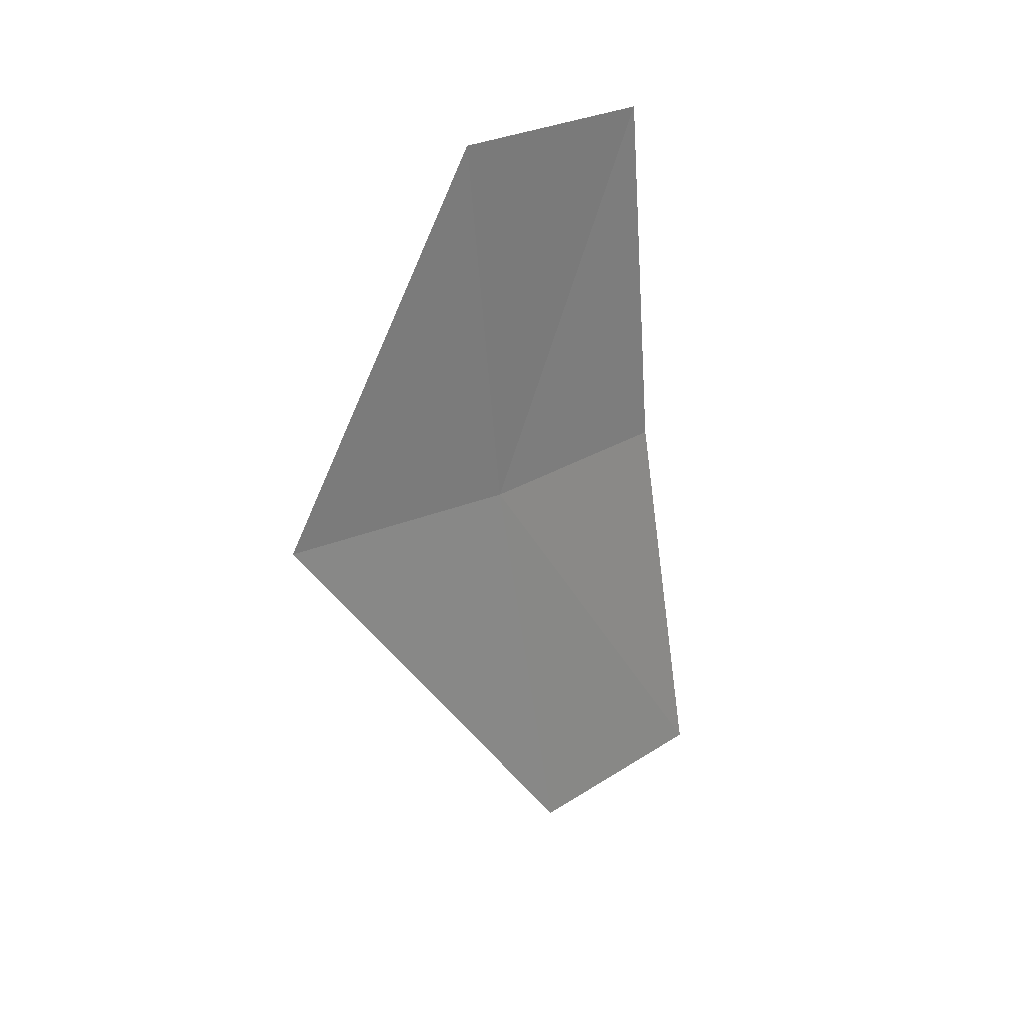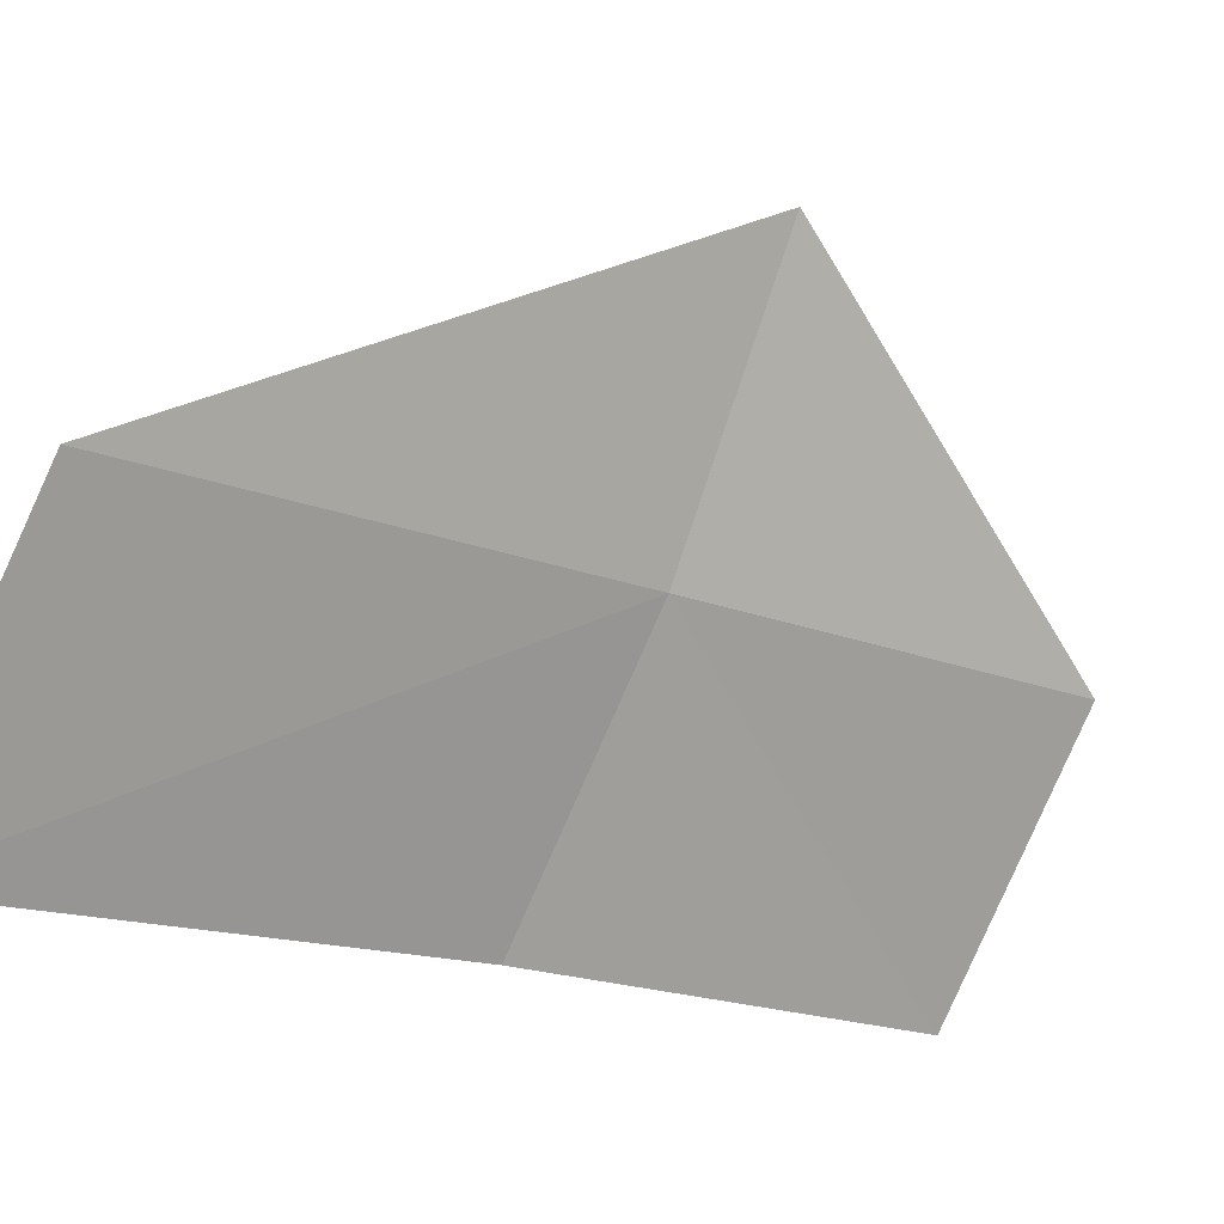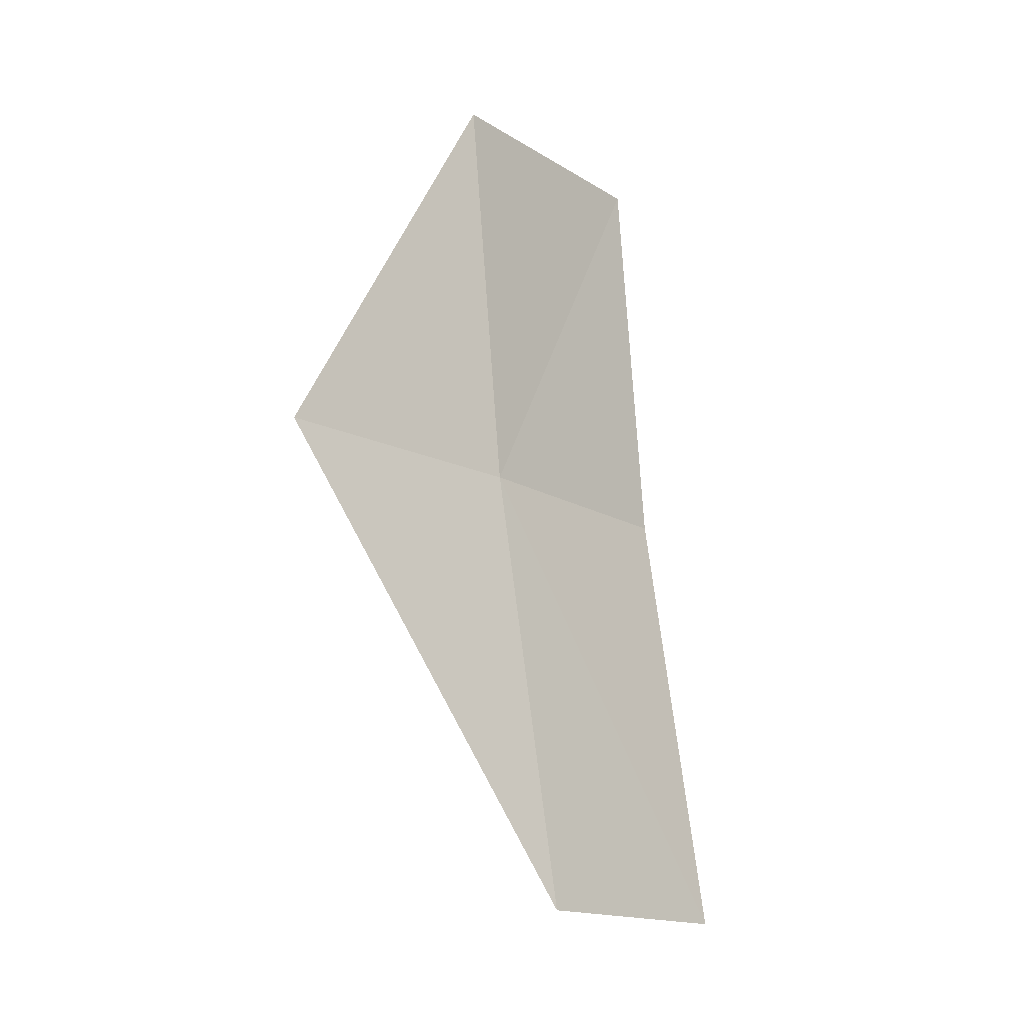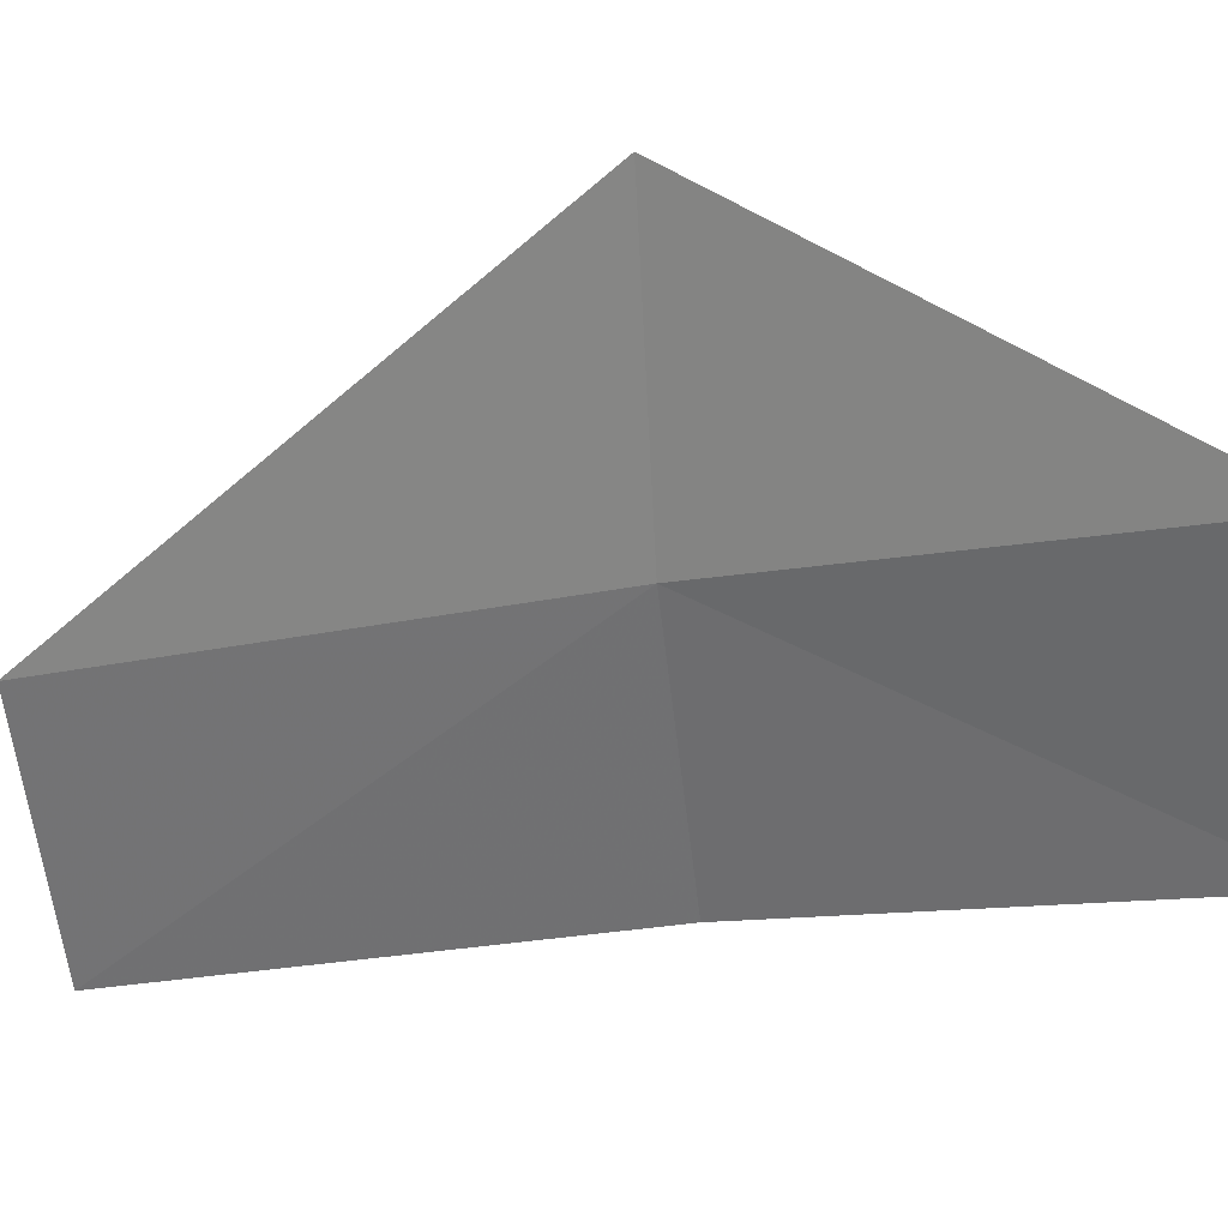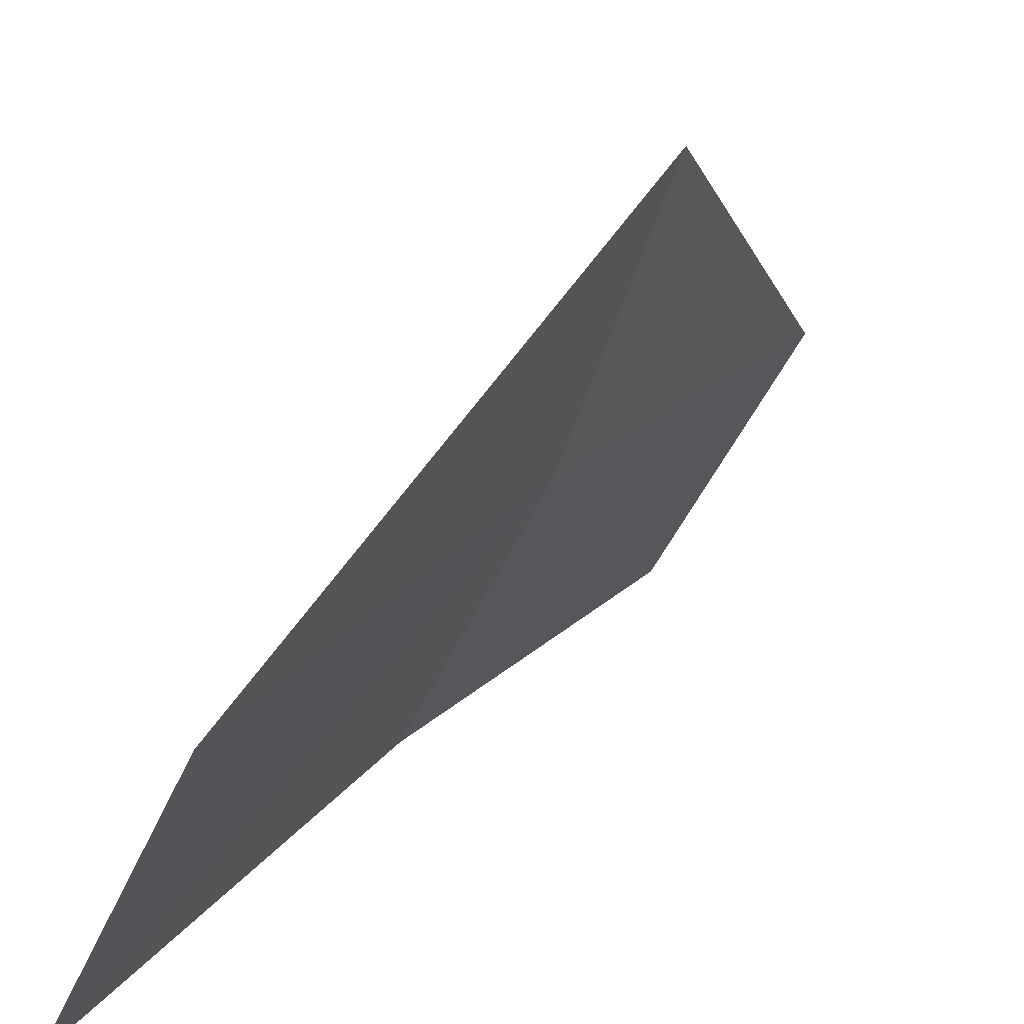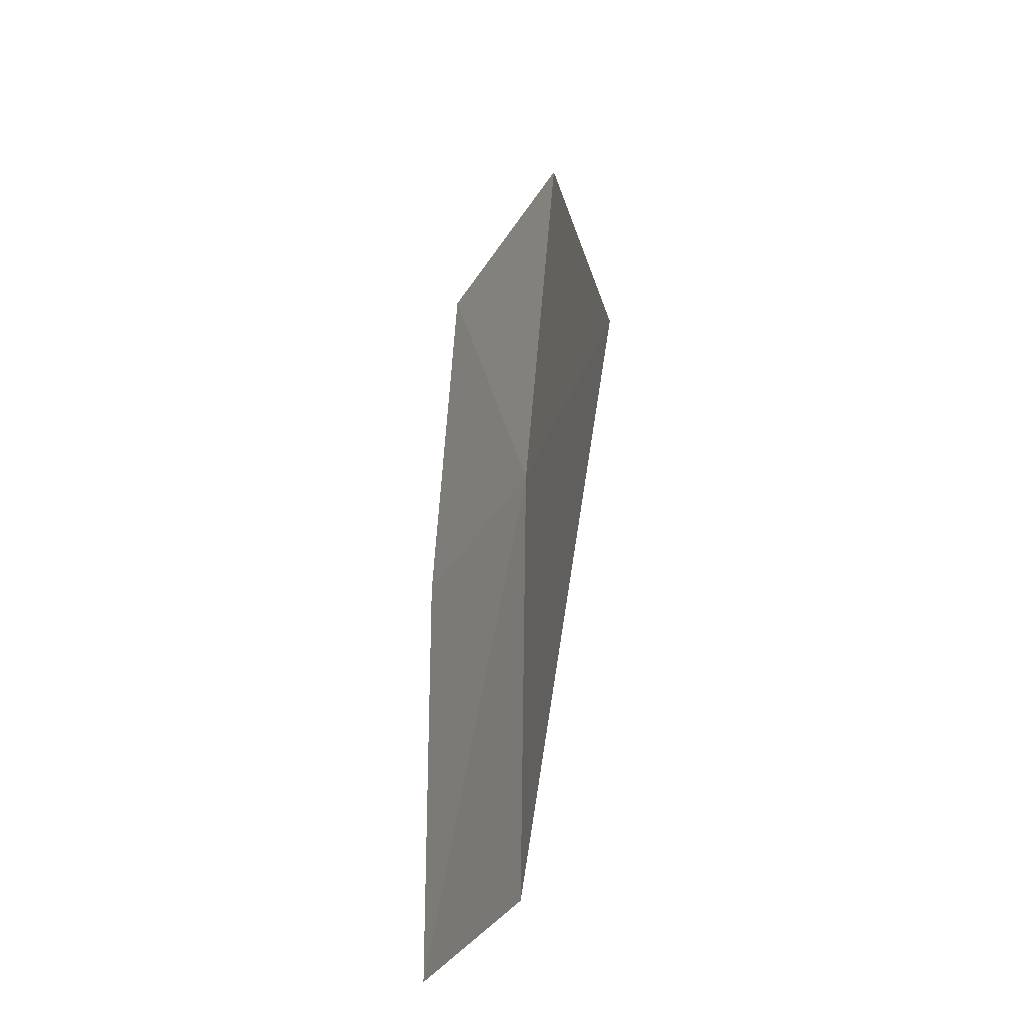
<metadata>
{"format":"obj","ext":"obj","renderer":"f3d","projection":"perspective","resolution":1024,"background":"white","views":[{"elev":30.0,"azim":-107.5,"up":"+Z"},{"elev":-23.5,"azim":-138.1,"up":"+Y"},{"elev":-13.2,"azim":-107.0,"up":"+Z"},{"elev":1.4,"azim":-67.9,"up":"+Y"},{"elev":14.3,"azim":-153.0,"up":"+Y"},{"elev":-32.0,"azim":-177.7,"up":"+Z"}]}
</metadata>
<code>
v -642.7 -339.9 -86.23
v -642.3 -340.7 -86.3
v -642.4 -340.6 -84.78
v -642.9 -339.8 -84.7
v -642.7 -340.2 -87.98
v -642.3 -341 -88.02
v -643.1 -339 -86.15
f 1 2 3
f 1 3 4
f 1 5 6
f 1 6 2
f 1 4 7
f 1 7 5

</code>
